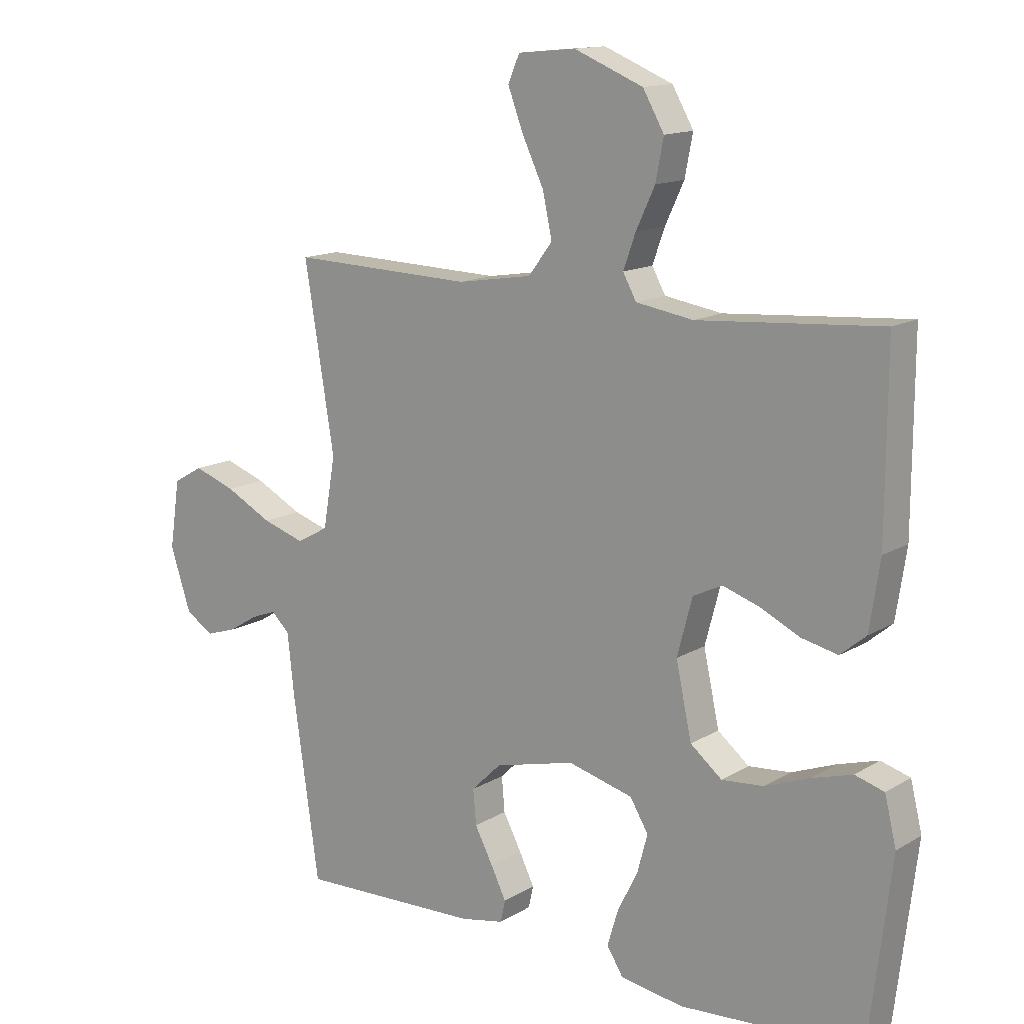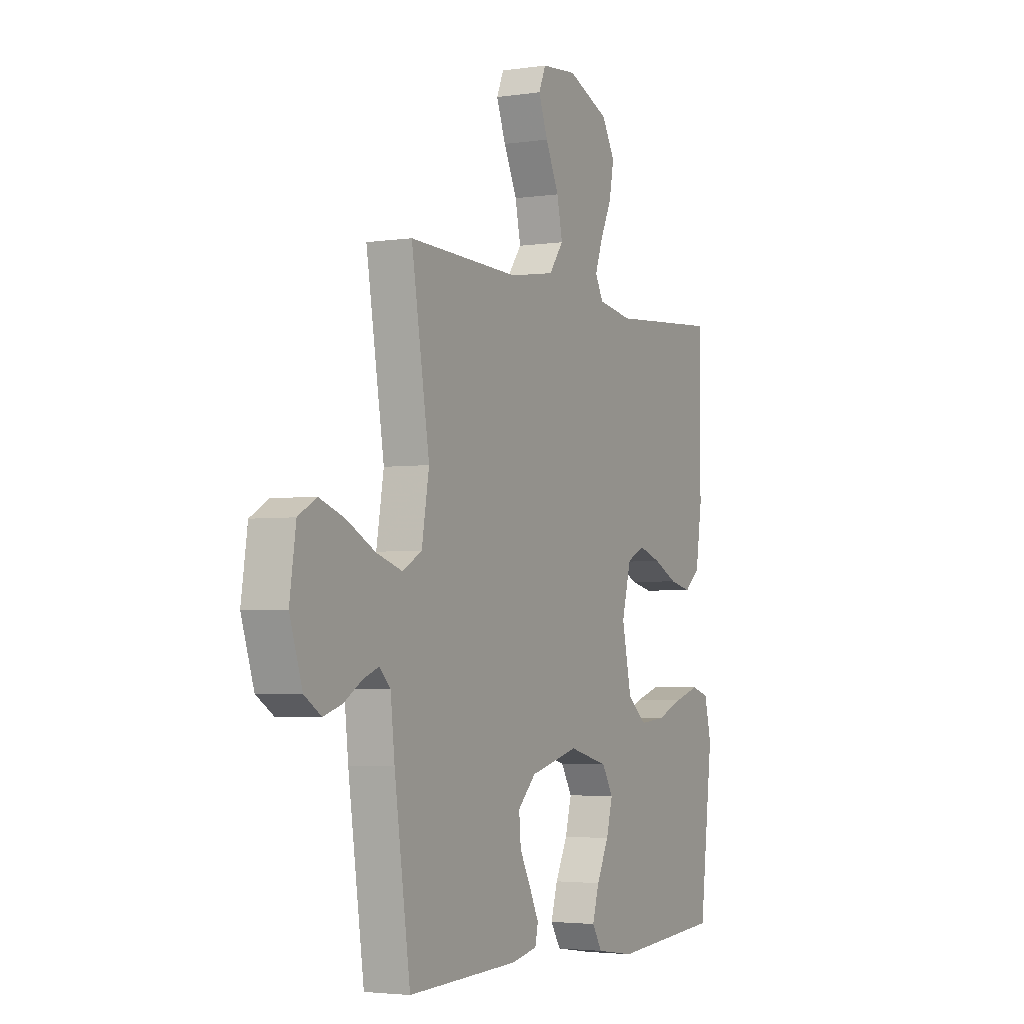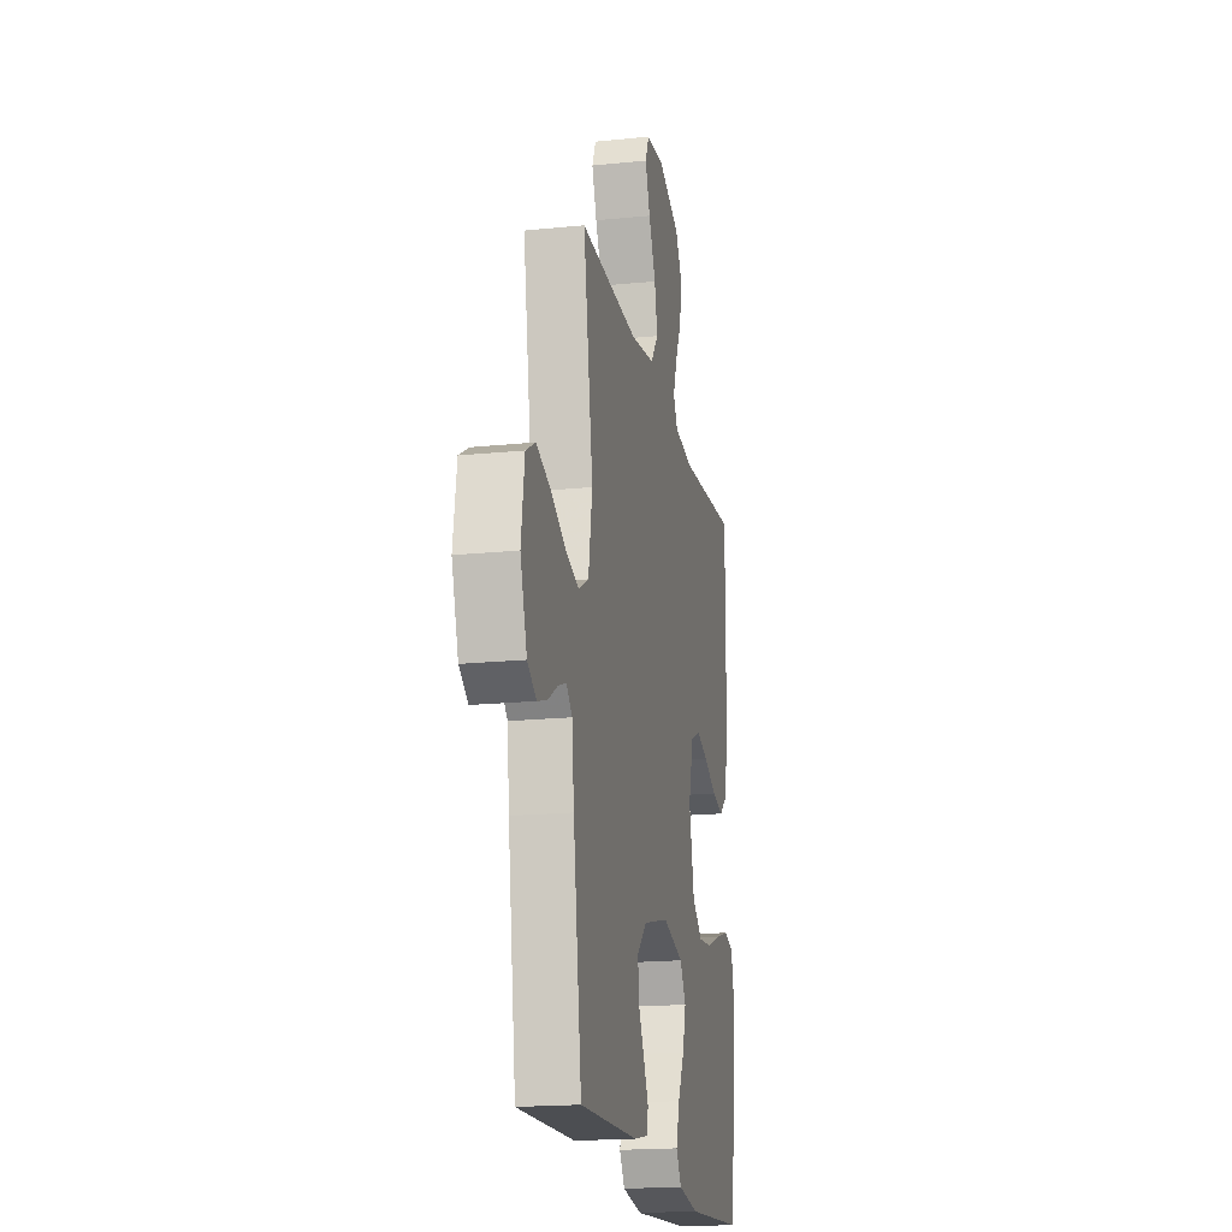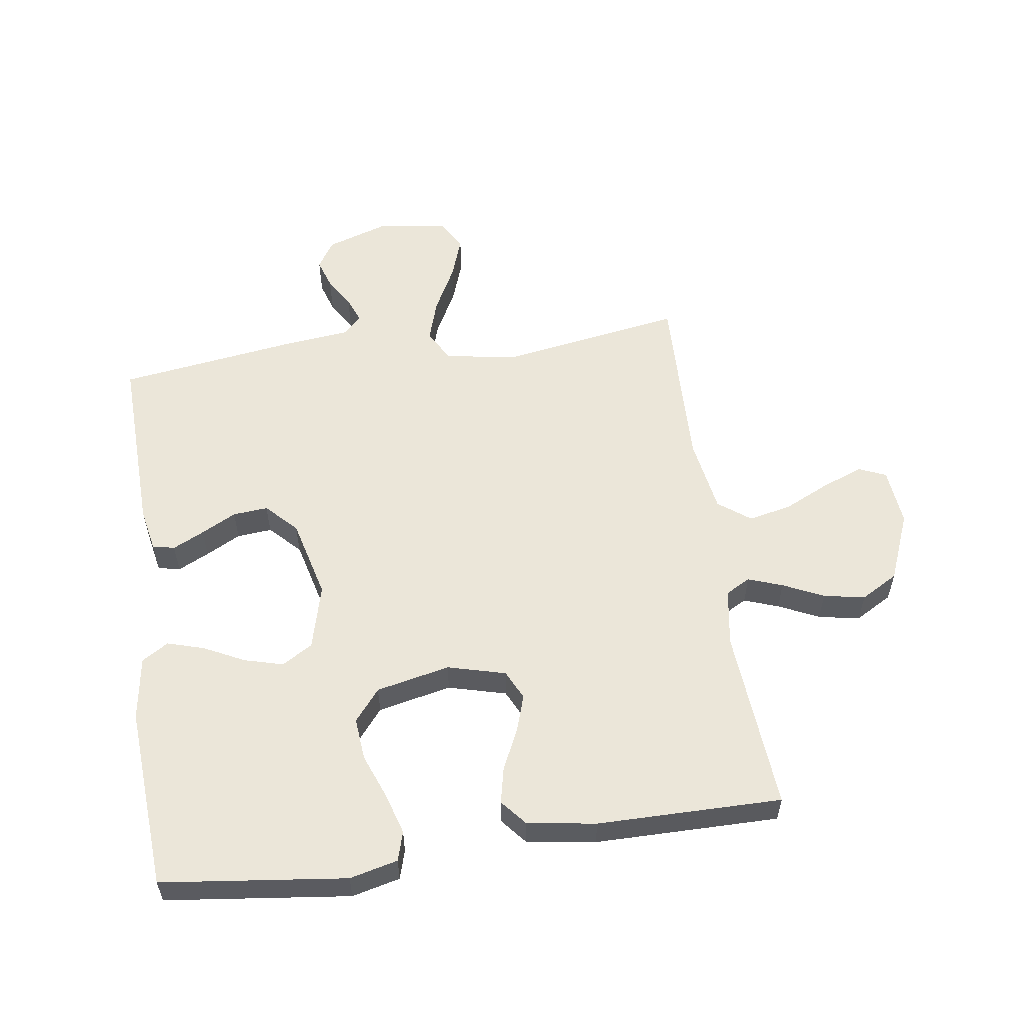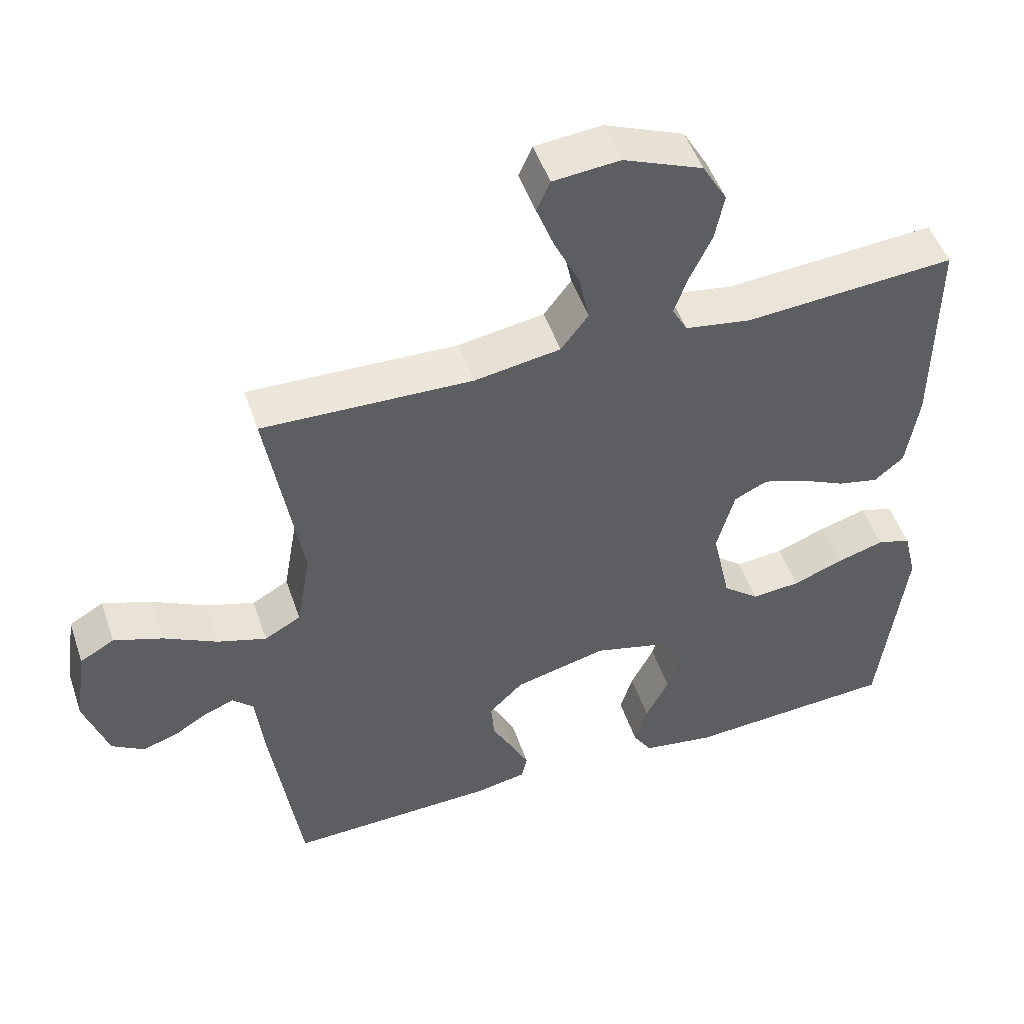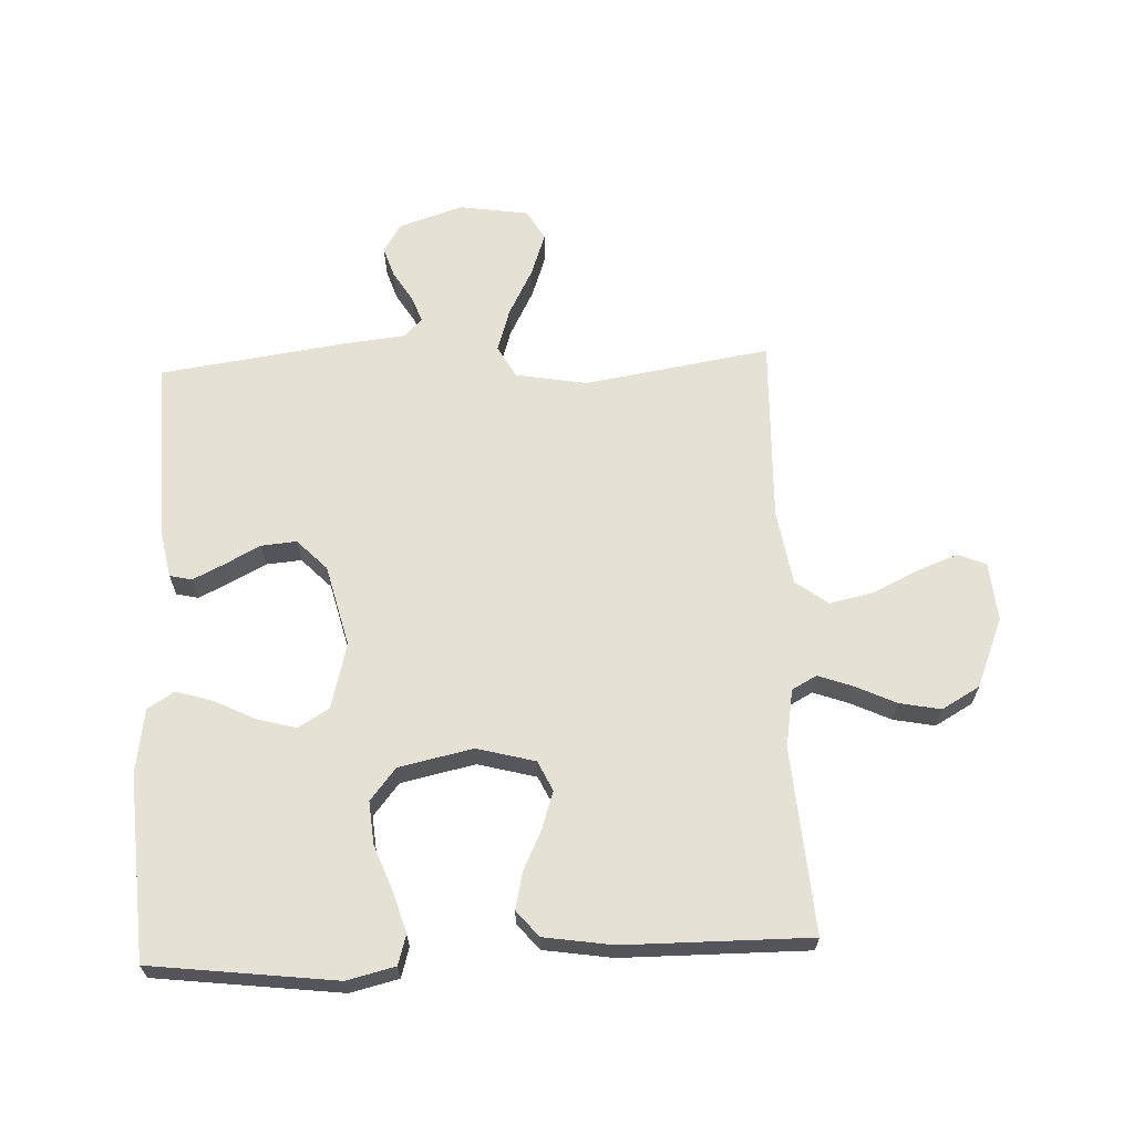
<metadata>
{"format":"obj","ext":"obj","renderer":"f3d","projection":"perspective","resolution":1024,"background":"white","views":[{"elev":14.0,"azim":-142.3,"up":"+Z"},{"elev":-3.3,"azim":116.8,"up":"+Z"},{"elev":-18.5,"azim":101.1,"up":"+Z"},{"elev":56.3,"azim":-98.2,"up":"+Y"},{"elev":49.7,"azim":161.4,"up":"+Z"},{"elev":64.9,"azim":-92.4,"up":"+Y"}]}
</metadata>
<code>
v -0.5 0.07 -0.5
v -0.536 0.07 -0.2
v -0.517 0.07 -0.122
v -0.469 0.07 -0.108
v -0.402 0.07 -0.128
v -0.329 0.07 -0.156
v -0.26 0.07 -0.162
v -0.208 0.07 -0.12
v -0.182 0.07 0
v -0.207 0.07 0.094
v -0.255 0.07 0.117
v -0.316 0.07 0.097
v -0.381 0.07 0.066
v -0.44 0.07 0.053
v -0.482 0.07 0.088
v -0.499 0.07 0.2
v -0.5 0.07 0.5
v -0.2 0.07 0.477
v -0.106 0.07 0.492
v -0.084 0.07 0.532
v -0.104 0.07 0.588
v -0.135 0.07 0.654
v -0.148 0.07 0.721
v -0.113 0.07 0.782
v 0 0.07 0.828
v 0.095 0.07 0.819
v 0.114 0.07 0.775
v 0.089 0.07 0.709
v 0.053 0.07 0.633
v 0.038 0.07 0.563
v 0.077 0.07 0.511
v 0.2 0.07 0.491
v 0.5 0.07 0.5
v 0.451 0.07 0.2
v 0.471 0.07 0.084
v 0.523 0.07 0.055
v 0.593 0.07 0.077
v 0.67 0.07 0.117
v 0.739 0.07 0.141
v 0.788 0.07 0.113
v 0.805 0.07 0
v 0.771 0.07 -0.103
v 0.725 0.07 -0.132
v 0.675 0.07 -0.116
v 0.626 0.07 -0.086
v 0.584 0.07 -0.07
v 0.554 0.07 -0.099
v 0.543 0.07 -0.2
v 0.5 0.07 -0.5
v 0.2 0.07 -0.49
v 0.129 0.07 -0.476
v 0.121 0.07 -0.44
v 0.146 0.07 -0.389
v 0.176 0.07 -0.332
v 0.181 0.07 -0.275
v 0.132 0.07 -0.227
v 0 0.07 -0.194
v -0.107 0.07 -0.222
v -0.137 0.07 -0.272
v -0.12 0.07 -0.335
v -0.087 0.07 -0.401
v -0.069 0.07 -0.461
v -0.096 0.07 -0.504
v -0.2 0.07 -0.52
v -0.5 0 -0.5
v -0.536 0 -0.2
v -0.517 0 -0.122
v -0.469 0 -0.108
v -0.402 0 -0.128
v -0.329 0 -0.156
v -0.26 0 -0.162
v -0.208 0 -0.12
v -0.182 0 0
v -0.207 0 0.094
v -0.255 0 0.117
v -0.316 0 0.097
v -0.381 0 0.066
v -0.44 0 0.053
v -0.482 0 0.088
v -0.499 0 0.2
v -0.5 0 0.5
v -0.2 0 0.477
v -0.106 0 0.492
v -0.084 0 0.532
v -0.104 0 0.588
v -0.135 0 0.654
v -0.148 0 0.721
v -0.113 0 0.782
v 0 0 0.828
v 0.095 0 0.819
v 0.114 0 0.775
v 0.089 0 0.709
v 0.053 0 0.633
v 0.038 0 0.563
v 0.077 0 0.511
v 0.2 0 0.491
v 0.5 0 0.5
v 0.451 0 0.2
v 0.471 0 0.084
v 0.523 0 0.055
v 0.593 0 0.077
v 0.67 0 0.117
v 0.739 0 0.141
v 0.788 0 0.113
v 0.805 0 0
v 0.771 0 -0.103
v 0.725 0 -0.132
v 0.675 0 -0.116
v 0.626 0 -0.086
v 0.584 0 -0.07
v 0.554 0 -0.099
v 0.543 0 -0.2
v 0.5 0 -0.5
v 0.2 0 -0.49
v 0.129 0 -0.476
v 0.121 0 -0.44
v 0.146 0 -0.389
v 0.176 0 -0.332
v 0.181 0 -0.275
v 0.132 0 -0.227
v 0 0 -0.194
v -0.107 0 -0.222
v -0.137 0 -0.272
v -0.12 0 -0.335
v -0.087 0 -0.401
v -0.069 0 -0.461
v -0.096 0 -0.504
v -0.2 0 -0.52
f 4 5 6
f 3 4 6
f 2 3 6
f 1 2 6
f 64 1 6
f 63 64 6
f 62 63 6
f 61 62 6
f 60 61 6
f 59 60 6 7
f 58 59 7 8
f 57 58 8 9
f 56 57 9 10
f 52 53 54
f 51 52 54
f 50 51 54
f 49 50 54
f 48 49 54
f 47 48 54
f 46 47 54 55
f 43 44 45
f 42 43 45
f 41 42 45
f 40 41 45
f 39 40 45
f 38 39 45
f 37 38 45
f 36 37 45 46
f 46 55 56
f 36 46 56
f 35 36 56
f 32 33 34
f 35 56 10
f 34 35 10
f 32 34 10
f 31 32 10
f 27 28 29
f 26 27 29
f 25 26 29
f 24 25 29
f 23 24 29
f 22 23 29
f 21 22 29
f 20 21 29 30
f 16 17 18
f 15 16 18
f 14 15 18
f 13 14 18
f 12 13 18
f 11 12 18 19
f 20 30 31
f 19 20 31
f 11 19 31
f 10 11 31
f 70 69 68
f 70 68 67
f 70 67 66
f 70 66 65
f 70 65 128
f 70 128 127
f 70 127 126
f 70 126 125
f 70 125 124
f 71 70 124 123
f 72 71 123 122
f 73 72 122 121
f 74 73 121 120
f 118 117 116
f 118 116 115
f 118 115 114
f 118 114 113
f 118 113 112
f 118 112 111
f 119 118 111 110
f 109 108 107
f 109 107 106
f 109 106 105
f 109 105 104
f 109 104 103
f 109 103 102
f 109 102 101
f 110 109 101 100
f 120 119 110
f 120 110 100
f 120 100 99
f 98 97 96
f 74 120 99
f 74 99 98
f 74 98 96
f 74 96 95
f 93 92 91
f 93 91 90
f 93 90 89
f 93 89 88
f 93 88 87
f 93 87 86
f 93 86 85
f 94 93 85 84
f 82 81 80
f 82 80 79
f 82 79 78
f 82 78 77
f 82 77 76
f 83 82 76 75
f 95 94 84
f 95 84 83
f 95 83 75
f 95 75 74
f 1 65 66 2
f 2 66 67 3
f 3 67 68 4
f 4 68 69 5
f 5 69 70 6
f 6 70 71 7
f 7 71 72 8
f 8 72 73 9
f 9 73 74 10
f 10 74 75 11
f 11 75 76 12
f 12 76 77 13
f 13 77 78 14
f 14 78 79 15
f 15 79 80 16
f 16 80 81 17
f 17 81 82 18
f 18 82 83 19
f 19 83 84 20
f 20 84 85 21
f 21 85 86 22
f 22 86 87 23
f 23 87 88 24
f 24 88 89 25
f 25 89 90 26
f 26 90 91 27
f 27 91 92 28
f 28 92 93 29
f 29 93 94 30
f 30 94 95 31
f 31 95 96 32
f 32 96 97 33
f 33 97 98 34
f 34 98 99 35
f 35 99 100 36
f 36 100 101 37
f 37 101 102 38
f 38 102 103 39
f 39 103 104 40
f 40 104 105 41
f 41 105 106 42
f 42 106 107 43
f 43 107 108 44
f 44 108 109 45
f 45 109 110 46
f 46 110 111 47
f 47 111 112 48
f 48 112 113 49
f 49 113 114 50
f 50 114 115 51
f 51 115 116 52
f 52 116 117 53
f 53 117 118 54
f 54 118 119 55
f 55 119 120 56
f 56 120 121 57
f 57 121 122 58
f 58 122 123 59
f 59 123 124 60
f 60 124 125 61
f 61 125 126 62
f 62 126 127 63
f 63 127 128 64
f 64 128 65 1

</code>
